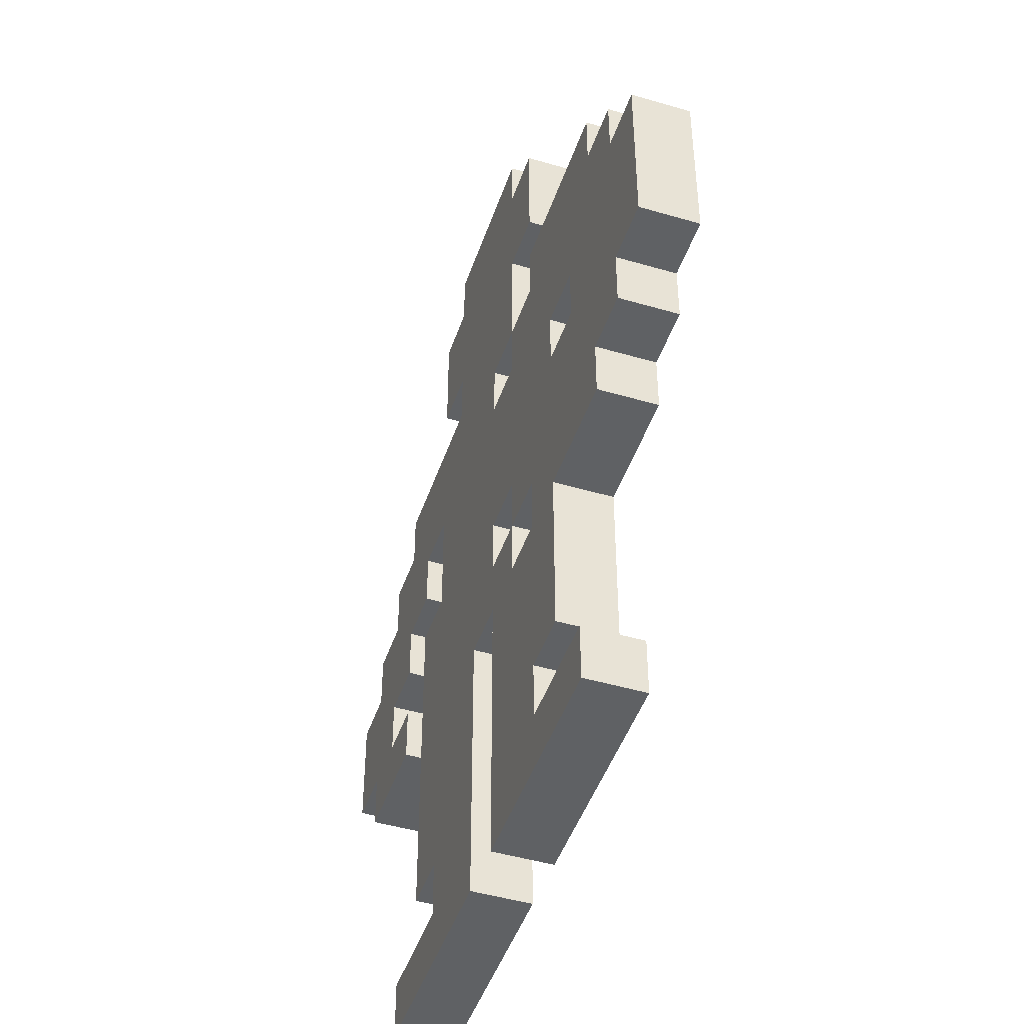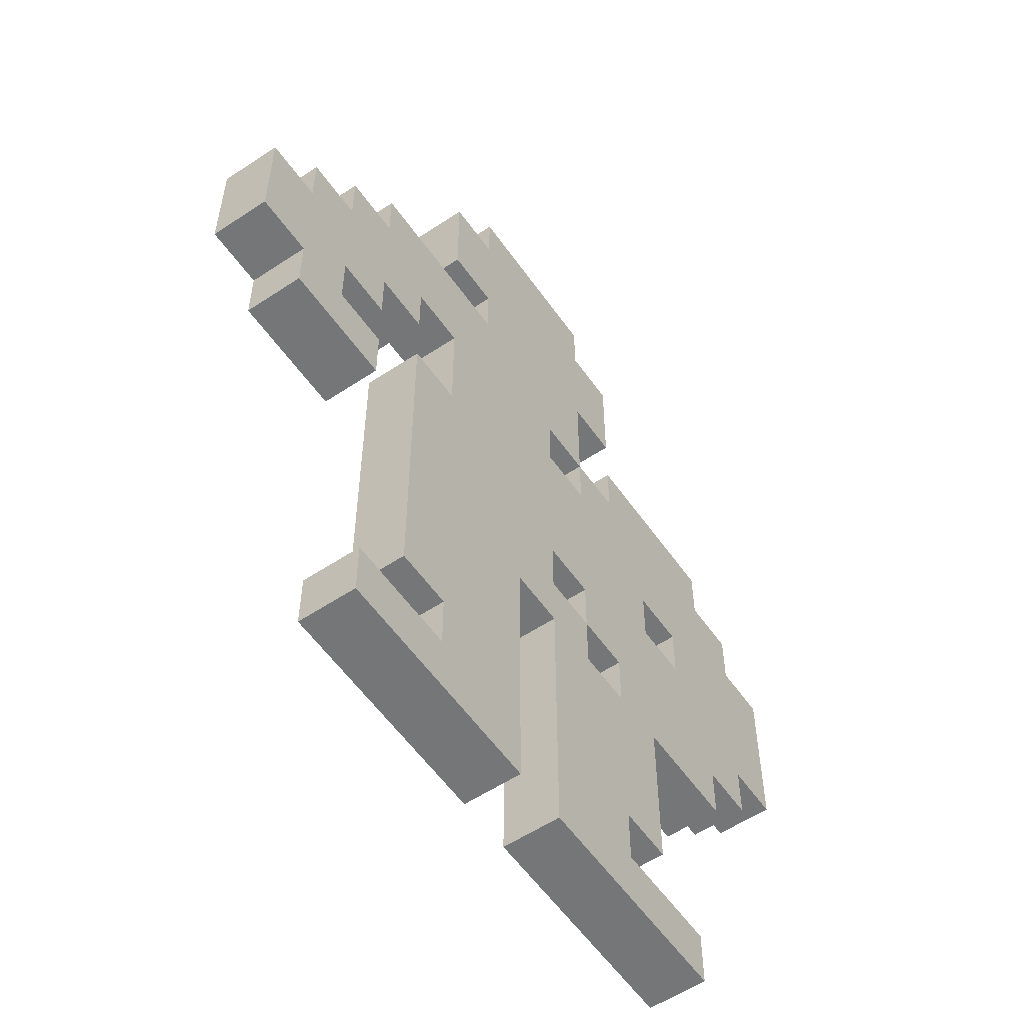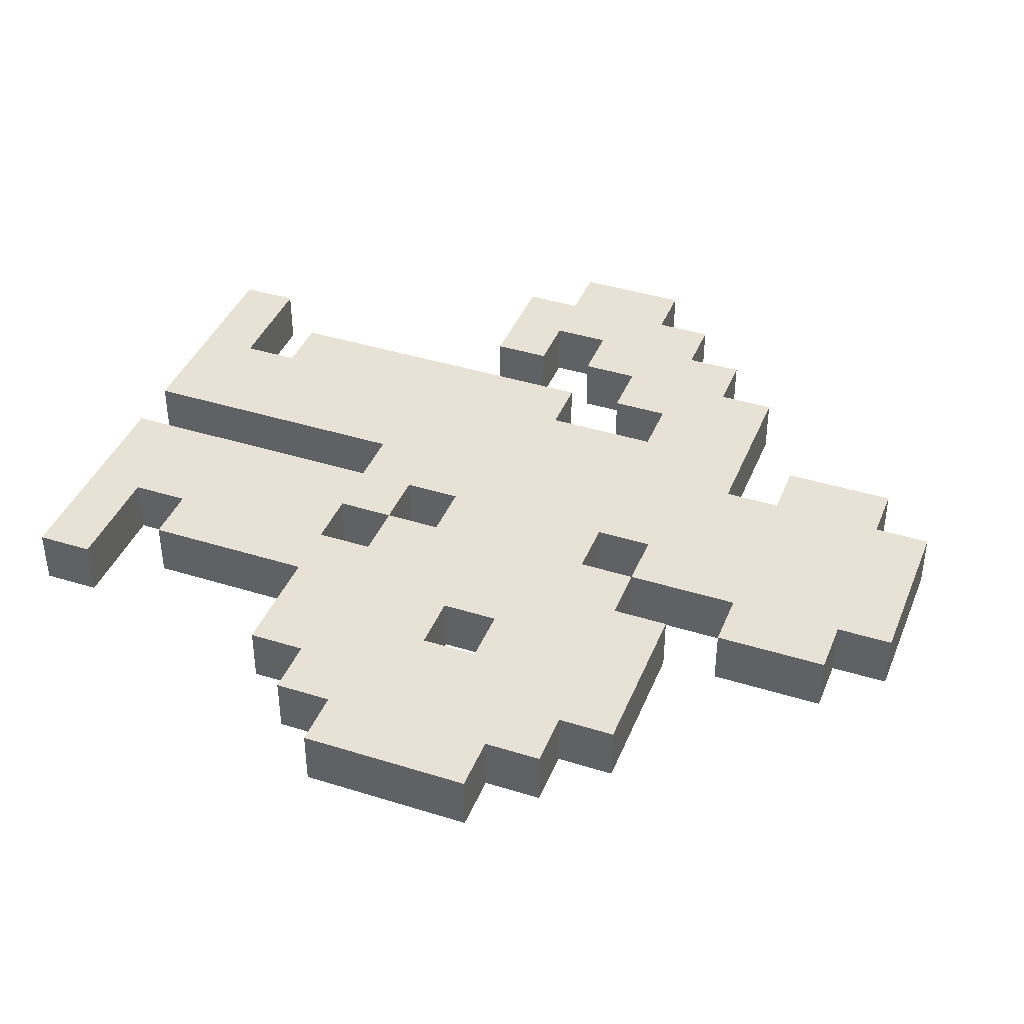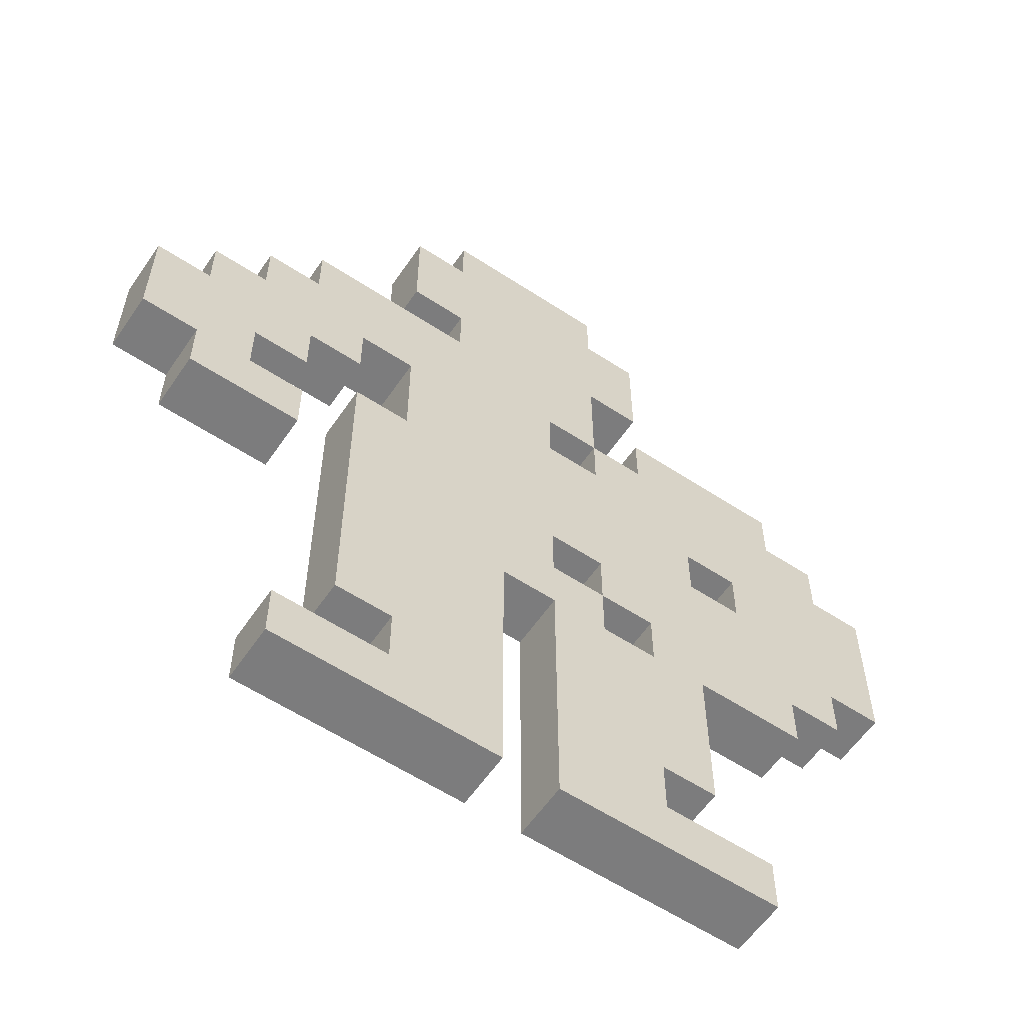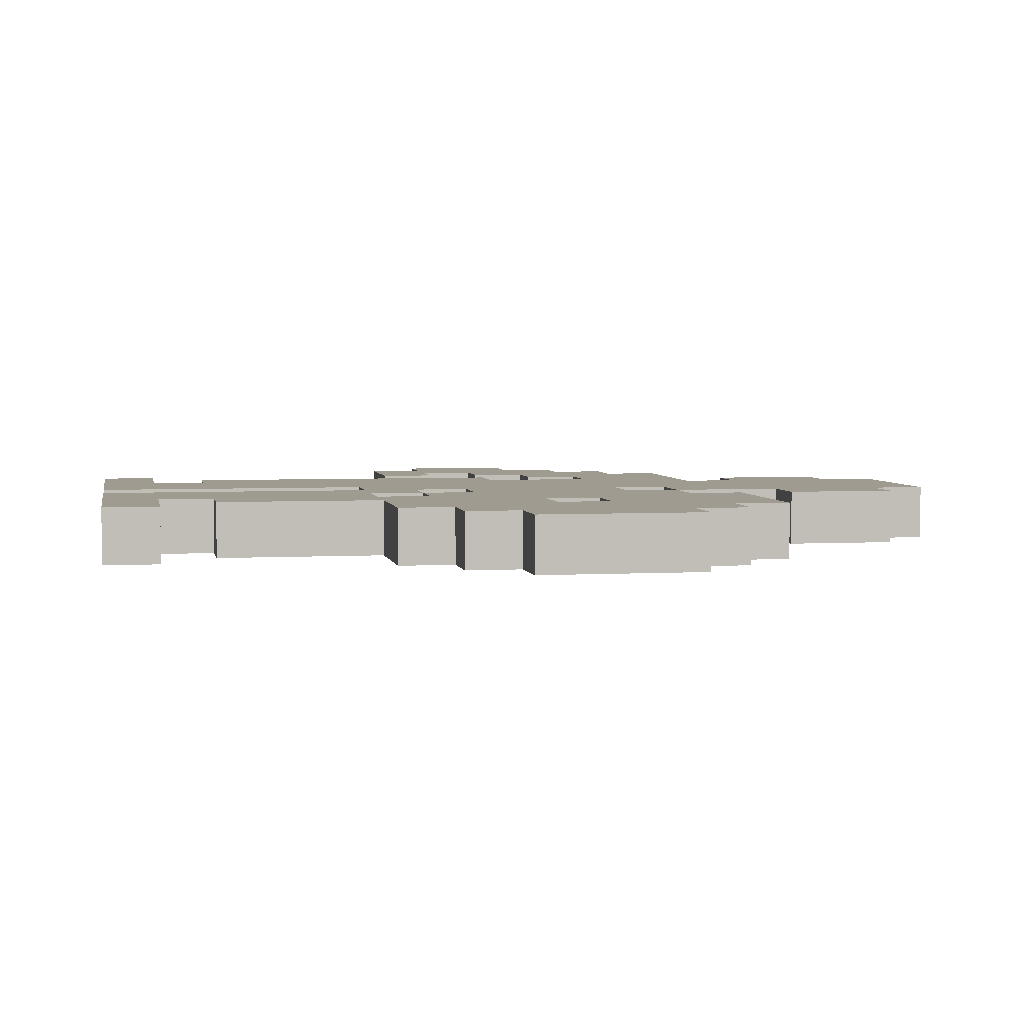
<metadata>
{"format":"obj","ext":"obj","renderer":"f3d","projection":"perspective","resolution":1024,"background":"white","views":[{"elev":-46.6,"azim":71.5,"up":"+Y"},{"elev":-56.8,"azim":-55.3,"up":"+Y"},{"elev":40.5,"azim":111.0,"up":"+Z"},{"elev":-58.8,"azim":-34.1,"up":"+Y"},{"elev":4.1,"azim":79.6,"up":"+Z"}]}
</metadata>
<code>
o
v -0.8 0.7 0.1
v -0.8 0.7 0
v -0.8 0.9 0.1
v -0.8 0.9 0
v -0.7 0.6 0.1
v -0.7 0.6 0
v -0.7 0.7 0.1
v -0.7 0.7 0
v -0.7 0.9 0.1
v -0.7 0.9 0
v -0.7 1 0.1
v -0.7 1 0
v -0.6 1 0.1
v -0.6 1 0
v -0.6 1.1 0.1
v -0.6 1.1 0
v -0.5 0 0.1
v -0.5 0 0
v -0.5 0.1 0.1
v -0.5 0.1 0
v -0.5 1.1 0.1
v -0.5 1.1 0
v -0.5 1.2 0.1
v -0.5 1.2 0
v -0.4 0.2 0.1
v -0.4 0.2 0
v -0.4 0.8 0.1
v -0.4 0.8 0
v -0.3 0.1 0.1
v -0.3 0.1 0
v -0.3 0.2 0.1
v -0.3 0.2 0
v -0.3 0.8 0.1
v -0.3 0.8 0
v -0.3 1 0.1
v -0.3 1 0
v -0.3 1.3 0.1
v -0.3 1.3 0
v -0.3 1.5 0.1
v -0.3 1.5 0
v -0.2 1.2 0.1
v -0.2 1.2 0
v -0.2 1.3 0.1
v -0.2 1.3 0
v -0.2 1.5 0.1
v -0.2 1.5 0
v -0.2 1.6 0.1
v -0.2 1.6 0
v 0 0 0.1
v 0 0 0
v 0 0.5 0.1
v 0 0.5 0
v 0.1 0.6 0.1
v 0.1 0.6 0
v 0.1 0.7 0.1
v 0.1 0.7 0
v 0.1 1 0.1
v 0.1 1 0
v 0.1 1.1 0.1
v 0.1 1.1 0
v 0.2 0.5 0.1
v 0.2 0.5 0
v 0.2 0.6 0.1
v 0.2 0.6 0
v 0.2 1.1 0.1
v 0.2 1.1 0
v 0.2 1.2 0.1
v 0.2 1.2 0
v 0.4 0.8 0.1
v 0.4 0.8 0
v 0.4 0.9 0.1
v 0.4 0.9 0
v -0.6 0.7 0.1
v -0.6 0.7 0
v -0.6 0.8 0.1
v -0.6 0.8 0
v -0.5 0.6 0.1
v -0.5 0.6 0
v -0.5 0.7 0.1
v -0.5 0.7 0
v -0.5 0.8 0.1
v -0.5 0.8 0
v -0.5 0.9 0.1
v -0.5 0.9 0
v -0.4 0.9 0.1
v -0.4 0.9 0
v -0.4 1 0.1
v -0.4 1 0
v -0.1 0 0.1
v -0.1 0 0
v -0.1 0.5 0.1
v -0.1 0.5 0
v 0 0.6 0.1
v 0 0.6 0
v 0 0.7 0.1
v 0 0.7 0
v 0 1 0.1
v 0 1 0
v 0 1.1 0.1
v 0 1.1 0
v 0.1 0.5 0.1
v 0.1 0.5 0
v 0.1 0.6 0.1
v 0.1 0.6 0
v 0.1 1.1 0.1
v 0.1 1.1 0
v 0.1 1.3 0.1
v 0.1 1.3 0
v 0.1 1.5 0.1
v 0.1 1.5 0
v 0.1 1.6 0.1
v 0.1 1.6 0
v 0.2 0.1 0.1
v 0.2 0.1 0
v 0.2 0.2 0.1
v 0.2 0.2 0
v 0.2 1.3 0.1
v 0.2 1.3 0
v 0.2 1.5 0.1
v 0.2 1.5 0
v 0.3 0.2 0.1
v 0.3 0.2 0
v 0.3 0.5 0.1
v 0.3 0.5 0
v 0.3 0.8 0.1
v 0.3 0.8 0
v 0.3 0.9 0.1
v 0.3 0.9 0
v 0.4 0 0.1
v 0.4 0 0
v 0.4 0.1 0.1
v 0.4 0.1 0
v 0.5 0.5 0.1
v 0.5 0.5 0
v 0.5 0.6 0.1
v 0.5 0.6 0
v 0.5 1.1 0.1
v 0.5 1.1 0
v 0.5 1.2 0.1
v 0.5 1.2 0
v 0.6 0.6 0.1
v 0.6 0.6 0
v 0.6 0.7 0.1
v 0.6 0.7 0
v 0.6 1 0.1
v 0.6 1 0
v 0.6 1.1 0.1
v 0.6 1.1 0
v 0.7 0.7 0.1
v 0.7 0.7 0
v 0.7 1 0.1
v 0.7 1 0
v -0.8 0.7 0.1
v -0.8 0.9 0.1
v -0.7 0.6 0.1
v -0.7 0.7 0.1
v -0.7 0.9 0.1
v -0.7 1 0.1
v -0.6 0.7 0.1
v -0.6 0.8 0.1
v -0.6 1 0.1
v -0.6 1.1 0.1
v -0.5 0 0.1
v -0.5 0.1 0.1
v -0.5 0.6 0.1
v -0.5 0.7 0.1
v -0.5 0.8 0.1
v -0.5 0.9 0.1
v -0.5 1.1 0.1
v -0.5 1.2 0.1
v -0.4 0.2 0.1
v -0.4 0.8 0.1
v -0.4 0.9 0.1
v -0.4 1 0.1
v -0.3 0.1 0.1
v -0.3 0.2 0.1
v -0.3 0.8 0.1
v -0.3 1 0.1
v -0.3 1.3 0.1
v -0.3 1.5 0.1
v -0.2 1.2 0.1
v -0.2 1.3 0.1
v -0.2 1.5 0.1
v -0.2 1.6 0.1
v -0.1 0 0.1
v -0.1 0.5 0.1
v 0 0 0.1
v 0 0.5 0.1
v 0 0.6 0.1
v 0 0.7 0.1
v 0 1 0.1
v 0 1.1 0.1
v 0.1 0.5 0.1
v 0.1 0.6 0.1
v 0.1 0.7 0.1
v 0.1 1 0.1
v 0.1 1.1 0.1
v 0.1 1.3 0.1
v 0.1 1.5 0.1
v 0.1 1.6 0.1
v 0.2 0.1 0.1
v 0.2 0.2 0.1
v 0.2 0.5 0.1
v 0.2 0.6 0.1
v 0.2 1.1 0.1
v 0.2 1.2 0.1
v 0.2 1.3 0.1
v 0.2 1.5 0.1
v 0.3 0.2 0.1
v 0.3 0.5 0.1
v 0.3 0.8 0.1
v 0.3 0.9 0.1
v 0.4 0 0.1
v 0.4 0.1 0.1
v 0.4 0.8 0.1
v 0.4 0.9 0.1
v 0.5 0.5 0.1
v 0.5 0.6 0.1
v 0.5 1.1 0.1
v 0.5 1.2 0.1
v 0.6 0.6 0.1
v 0.6 0.7 0.1
v 0.6 1 0.1
v 0.6 1.1 0.1
v 0.7 0.7 0.1
v 0.7 1 0.1
v -0.8 0.7 0
v -0.8 0.9 0
v -0.7 0.6 0
v -0.7 0.7 0
v -0.7 0.9 0
v -0.7 1 0
v -0.6 0.7 0
v -0.6 0.8 0
v -0.6 1 0
v -0.6 1.1 0
v -0.5 0 0
v -0.5 0.1 0
v -0.5 0.6 0
v -0.5 0.7 0
v -0.5 0.8 0
v -0.5 0.9 0
v -0.5 1.1 0
v -0.5 1.2 0
v -0.4 0.2 0
v -0.4 0.8 0
v -0.4 0.9 0
v -0.4 1 0
v -0.3 0.1 0
v -0.3 0.2 0
v -0.3 0.8 0
v -0.3 1 0
v -0.3 1.3 0
v -0.3 1.5 0
v -0.2 1.2 0
v -0.2 1.3 0
v -0.2 1.5 0
v -0.2 1.6 0
v -0.1 0 0
v -0.1 0.5 0
v 0 0 0
v 0 0.5 0
v 0 0.6 0
v 0 0.7 0
v 0 1 0
v 0 1.1 0
v 0.1 0.5 0
v 0.1 0.6 0
v 0.1 0.7 0
v 0.1 1 0
v 0.1 1.1 0
v 0.1 1.3 0
v 0.1 1.5 0
v 0.1 1.6 0
v 0.2 0.1 0
v 0.2 0.2 0
v 0.2 0.5 0
v 0.2 0.6 0
v 0.2 1.1 0
v 0.2 1.2 0
v 0.2 1.3 0
v 0.2 1.5 0
v 0.3 0.2 0
v 0.3 0.5 0
v 0.3 0.8 0
v 0.3 0.9 0
v 0.4 0 0
v 0.4 0.1 0
v 0.4 0.8 0
v 0.4 0.9 0
v 0.5 0.5 0
v 0.5 0.6 0
v 0.5 1.1 0
v 0.5 1.2 0
v 0.6 0.6 0
v 0.6 0.7 0
v 0.6 1 0
v 0.6 1.1 0
v 0.7 0.7 0
v 0.7 1 0
v -0.5 0 0.1
v -0.1 0 0.1
v 0 0 0.1
v 0.4 0 0.1
v -0.5 0 0
v -0.1 0 0
v 0 0 0
v 0.4 0 0
v -0.4 0.2 0.1
v -0.3 0.2 0.1
v 0.2 0.2 0.1
v 0.3 0.2 0.1
v -0.4 0.2 0
v -0.3 0.2 0
v 0.2 0.2 0
v 0.3 0.2 0
v -0.1 0.5 0.1
v 0 0.5 0.1
v 0.3 0.5 0.1
v 0.5 0.5 0.1
v -0.1 0.5 0
v 0 0.5 0
v 0.3 0.5 0
v 0.5 0.5 0
v -0.7 0.6 0.1
v -0.5 0.6 0.1
v 0.1 0.6 0.1
v 0.2 0.6 0.1
v 0.5 0.6 0.1
v 0.6 0.6 0.1
v -0.7 0.6 0
v -0.5 0.6 0
v 0.1 0.6 0
v 0.2 0.6 0
v 0.5 0.6 0
v 0.6 0.6 0
v -0.8 0.7 0.1
v -0.7 0.7 0.1
v 0 0.7 0.1
v 0.1 0.7 0.1
v 0.6 0.7 0.1
v 0.7 0.7 0.1
v -0.8 0.7 0
v -0.7 0.7 0
v 0 0.7 0
v 0.1 0.7 0
v 0.6 0.7 0
v 0.7 0.7 0
v -0.6 0.8 0.1
v -0.5 0.8 0.1
v -0.6 0.8 0
v -0.5 0.8 0
v -0.5 0.9 0.1
v -0.4 0.9 0.1
v 0.3 0.9 0.1
v 0.4 0.9 0.1
v -0.5 0.9 0
v -0.4 0.9 0
v 0.3 0.9 0
v 0.4 0.9 0
v -0.4 1 0.1
v -0.3 1 0.1
v -0.4 1 0
v -0.3 1 0
v 0 1.1 0.1
v 0.1 1.1 0.1
v 0 1.1 0
v 0.1 1.1 0
v -0.3 1.3 0.1
v -0.2 1.3 0.1
v 0.1 1.3 0.1
v 0.2 1.3 0.1
v -0.3 1.3 0
v -0.2 1.3 0
v 0.1 1.3 0
v 0.2 1.3 0
v -0.5 0.1 0.1
v -0.3 0.1 0.1
v 0.2 0.1 0.1
v 0.4 0.1 0.1
v -0.5 0.1 0
v -0.3 0.1 0
v 0.2 0.1 0
v 0.4 0.1 0
v 0.1 0.5 0.1
v 0.2 0.5 0.1
v 0.1 0.5 0
v 0.2 0.5 0
v 0 0.6 0.1
v 0.1 0.6 0.1
v 0 0.6 0
v 0.1 0.6 0
v -0.6 0.7 0.1
v -0.5 0.7 0.1
v -0.6 0.7 0
v -0.5 0.7 0
v -0.4 0.8 0.1
v -0.3 0.8 0.1
v 0.3 0.8 0.1
v 0.4 0.8 0.1
v -0.4 0.8 0
v -0.3 0.8 0
v 0.3 0.8 0
v 0.4 0.8 0
v -0.8 0.9 0.1
v -0.7 0.9 0.1
v -0.8 0.9 0
v -0.7 0.9 0
v -0.7 1 0.1
v -0.6 1 0.1
v 0 1 0.1
v 0.1 1 0.1
v 0.6 1 0.1
v 0.7 1 0.1
v -0.7 1 0
v -0.6 1 0
v 0 1 0
v 0.1 1 0
v 0.6 1 0
v 0.7 1 0
v -0.6 1.1 0.1
v -0.5 1.1 0.1
v 0.1 1.1 0.1
v 0.2 1.1 0.1
v 0.5 1.1 0.1
v 0.6 1.1 0.1
v -0.6 1.1 0
v -0.5 1.1 0
v 0.1 1.1 0
v 0.2 1.1 0
v 0.5 1.1 0
v 0.6 1.1 0
v -0.5 1.2 0.1
v -0.2 1.2 0.1
v 0.2 1.2 0.1
v 0.5 1.2 0.1
v -0.5 1.2 0
v -0.2 1.2 0
v 0.2 1.2 0
v 0.5 1.2 0
v -0.3 1.5 0.1
v -0.2 1.5 0.1
v 0.1 1.5 0.1
v 0.2 1.5 0.1
v -0.3 1.5 0
v -0.2 1.5 0
v 0.1 1.5 0
v 0.2 1.5 0
v -0.2 1.6 0.1
v 0.1 1.6 0.1
v -0.2 1.6 0
v 0.1 1.6 0
f 3 2 1
f 4 2 3
f 7 6 5
f 8 6 7
f 11 10 9
f 12 10 11
f 15 14 13
f 16 14 15
f 19 18 17
f 20 18 19
f 23 22 21
f 24 22 23
f 27 26 25
f 28 26 27
f 31 30 29
f 32 30 31
f 35 34 33
f 36 34 35
f 39 38 37
f 40 38 39
f 43 42 41
f 44 42 43
f 47 46 45
f 48 46 47
f 51 50 49
f 52 50 51
f 55 54 53
f 56 54 55
f 59 58 57
f 60 58 59
f 63 62 61
f 64 62 63
f 67 66 65
f 68 66 67
f 71 70 69
f 72 70 71
f 73 74 75
f 75 74 76
f 77 78 79
f 79 78 80
f 81 82 83
f 83 82 84
f 85 86 87
f 87 86 88
f 89 90 91
f 91 90 92
f 93 94 95
f 95 94 96
f 97 98 99
f 99 98 100
f 101 102 103
f 103 102 104
f 105 106 107
f 107 106 108
f 109 110 111
f 111 110 112
f 113 114 115
f 115 114 116
f 117 118 119
f 119 118 120
f 121 122 123
f 123 122 124
f 125 126 127
f 127 126 128
f 129 130 131
f 131 130 132
f 133 134 135
f 135 134 136
f 137 138 139
f 139 138 140
f 141 142 143
f 143 142 144
f 145 146 147
f 147 146 148
f 149 150 151
f 151 150 152
f 156 154 153
f 157 154 156
f 159 156 155
f 159 158 157
f 159 157 156
f 160 158 159
f 161 158 160
f 165 159 155
f 166 159 165
f 167 162 161
f 167 161 160
f 168 162 167
f 169 162 168
f 173 170 169
f 173 169 168
f 174 170 173
f 175 164 163
f 176 172 171
f 177 172 176
f 178 170 174
f 181 177 176
f 181 176 175
f 181 178 177
f 181 170 178
f 182 180 179
f 183 180 182
f 185 181 175
f 185 184 183
f 185 183 182
f 185 182 181
f 185 175 163
f 186 184 185
f 188 184 186
f 189 184 188
f 190 184 189
f 191 184 190
f 192 184 191
f 193 188 187
f 193 189 188
f 194 189 193
f 195 191 190
f 196 191 195
f 197 184 192
f 198 184 197
f 199 184 198
f 200 184 199
f 201 193 187
f 202 193 201
f 203 193 202
f 204 196 195
f 204 195 194
f 204 197 196
f 205 197 204
f 207 199 198
f 208 199 207
f 209 203 202
f 209 206 205
f 209 205 204
f 209 204 203
f 210 206 209
f 211 206 210
f 212 206 211
f 213 201 187
f 214 201 213
f 215 211 210
f 216 206 212
f 217 215 210
f 217 216 215
f 218 216 217
f 219 206 216
f 219 216 218
f 220 206 219
f 221 219 218
f 222 219 221
f 223 219 222
f 224 219 223
f 225 223 222
f 226 223 225
f 227 228 230
f 230 228 231
f 229 230 233
f 231 232 233
f 230 231 233
f 233 232 234
f 234 232 235
f 229 233 239
f 239 233 240
f 235 236 241
f 234 235 241
f 241 236 242
f 242 236 243
f 243 244 247
f 242 243 247
f 247 244 248
f 237 238 249
f 245 246 250
f 250 246 251
f 248 244 252
f 250 251 255
f 249 250 255
f 251 252 255
f 252 244 255
f 253 254 256
f 256 254 257
f 249 255 259
f 257 258 259
f 256 257 259
f 255 256 259
f 237 249 259
f 259 258 260
f 260 258 262
f 262 258 263
f 263 258 264
f 264 258 265
f 265 258 266
f 261 262 267
f 262 263 267
f 267 263 268
f 264 265 269
f 269 265 270
f 266 258 271
f 271 258 272
f 272 258 273
f 273 258 274
f 261 267 275
f 275 267 276
f 276 267 277
f 269 270 278
f 268 269 278
f 270 271 278
f 278 271 279
f 272 273 281
f 281 273 282
f 276 277 283
f 279 280 283
f 278 279 283
f 277 278 283
f 283 280 284
f 284 280 285
f 285 280 286
f 261 275 287
f 287 275 288
f 284 285 289
f 286 280 290
f 284 289 291
f 289 290 291
f 291 290 292
f 290 280 293
f 292 290 293
f 293 280 294
f 292 293 295
f 295 293 296
f 296 293 297
f 297 293 298
f 296 297 299
f 299 297 300
f 305 302 301
f 306 302 305
f 307 304 303
f 308 304 307
f 313 310 309
f 314 310 313
f 315 312 311
f 316 312 315
f 321 318 317
f 322 318 321
f 323 320 319
f 324 320 323
f 331 326 325
f 332 326 331
f 333 328 327
f 334 328 333
f 335 330 329
f 336 330 335
f 343 338 337
f 344 338 343
f 345 340 339
f 346 340 345
f 347 342 341
f 348 342 347
f 351 350 349
f 352 350 351
f 357 354 353
f 358 354 357
f 359 356 355
f 360 356 359
f 363 362 361
f 364 362 363
f 367 366 365
f 368 366 367
f 373 370 369
f 374 370 373
f 375 372 371
f 376 372 375
f 377 378 381
f 381 378 382
f 379 380 383
f 383 380 384
f 385 386 387
f 387 386 388
f 389 390 391
f 391 390 392
f 393 394 395
f 395 394 396
f 397 398 401
f 401 398 402
f 399 400 403
f 403 400 404
f 405 406 407
f 407 406 408
f 409 410 415
f 415 410 416
f 411 412 417
f 417 412 418
f 413 414 419
f 419 414 420
f 421 422 427
f 427 422 428
f 423 424 429
f 429 424 430
f 425 426 431
f 431 426 432
f 433 434 437
f 437 434 438
f 435 436 439
f 439 436 440
f 441 442 445
f 445 442 446
f 443 444 447
f 447 444 448
f 449 450 451
f 451 450 452

</code>
